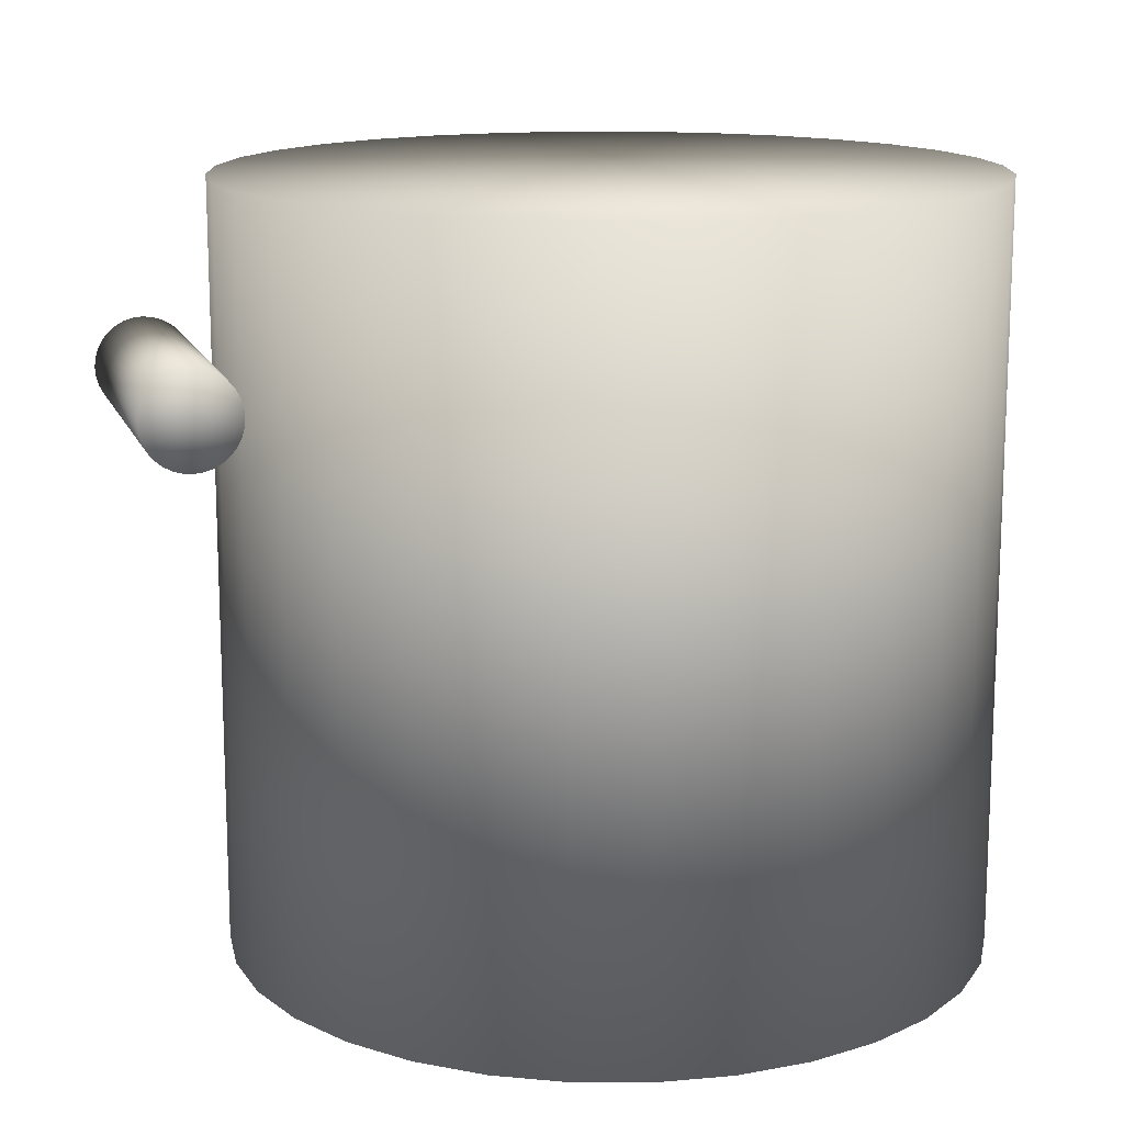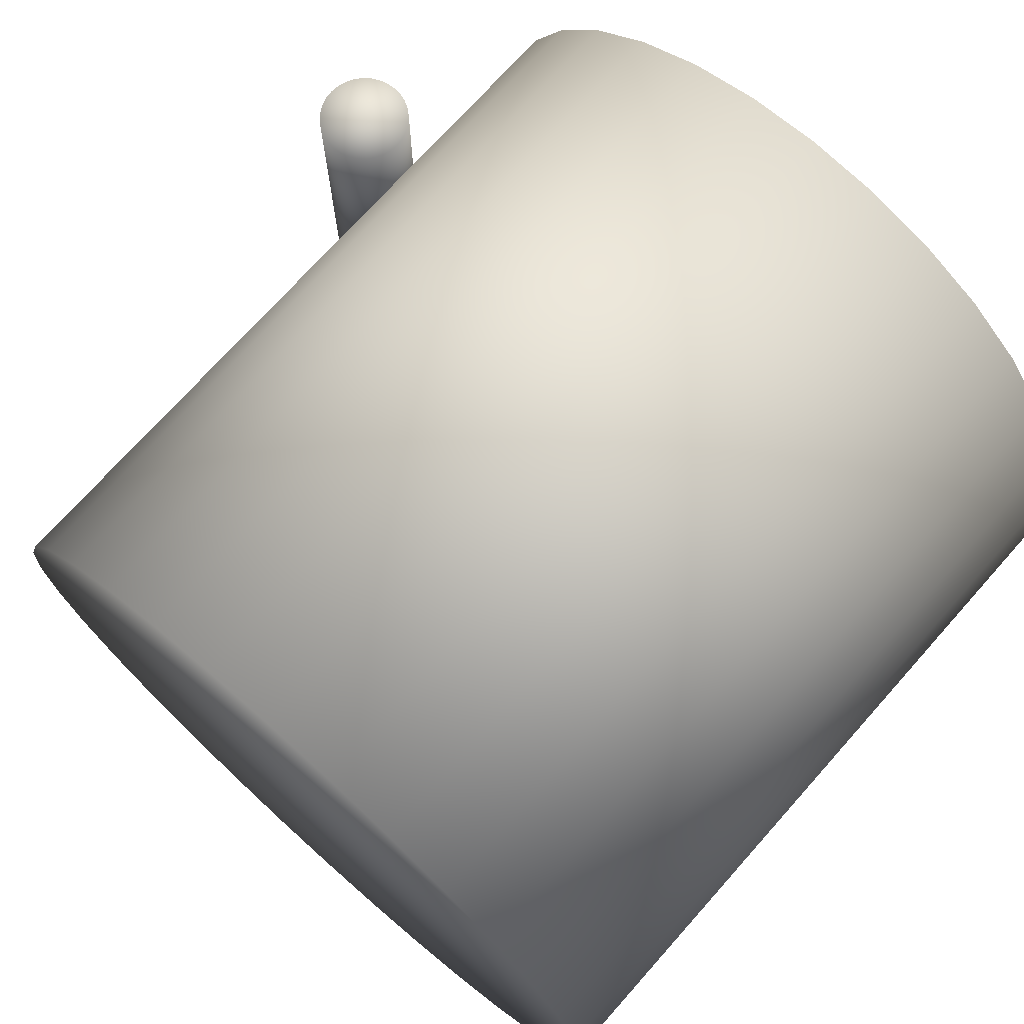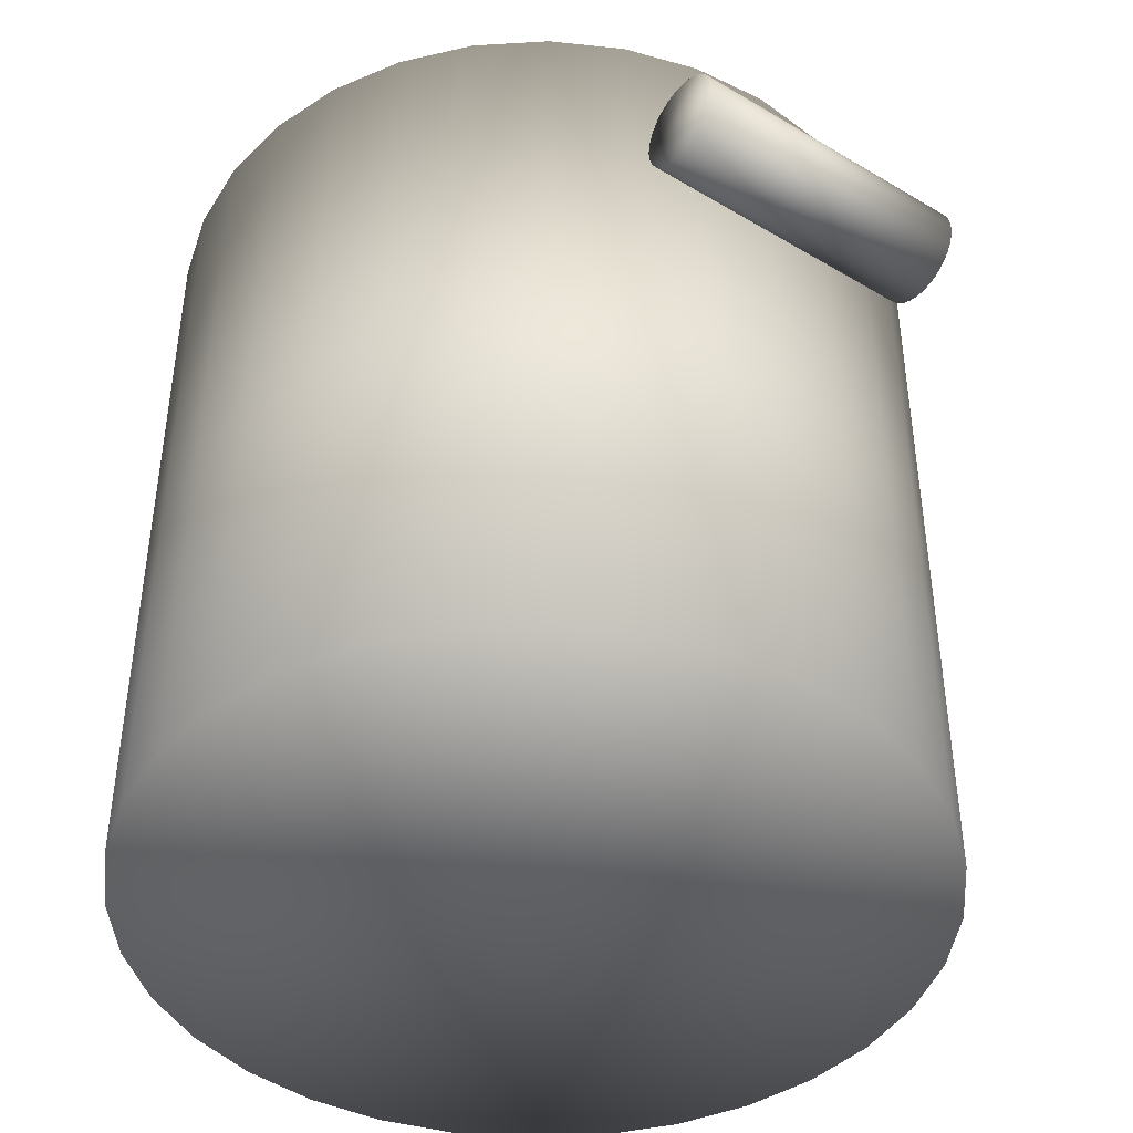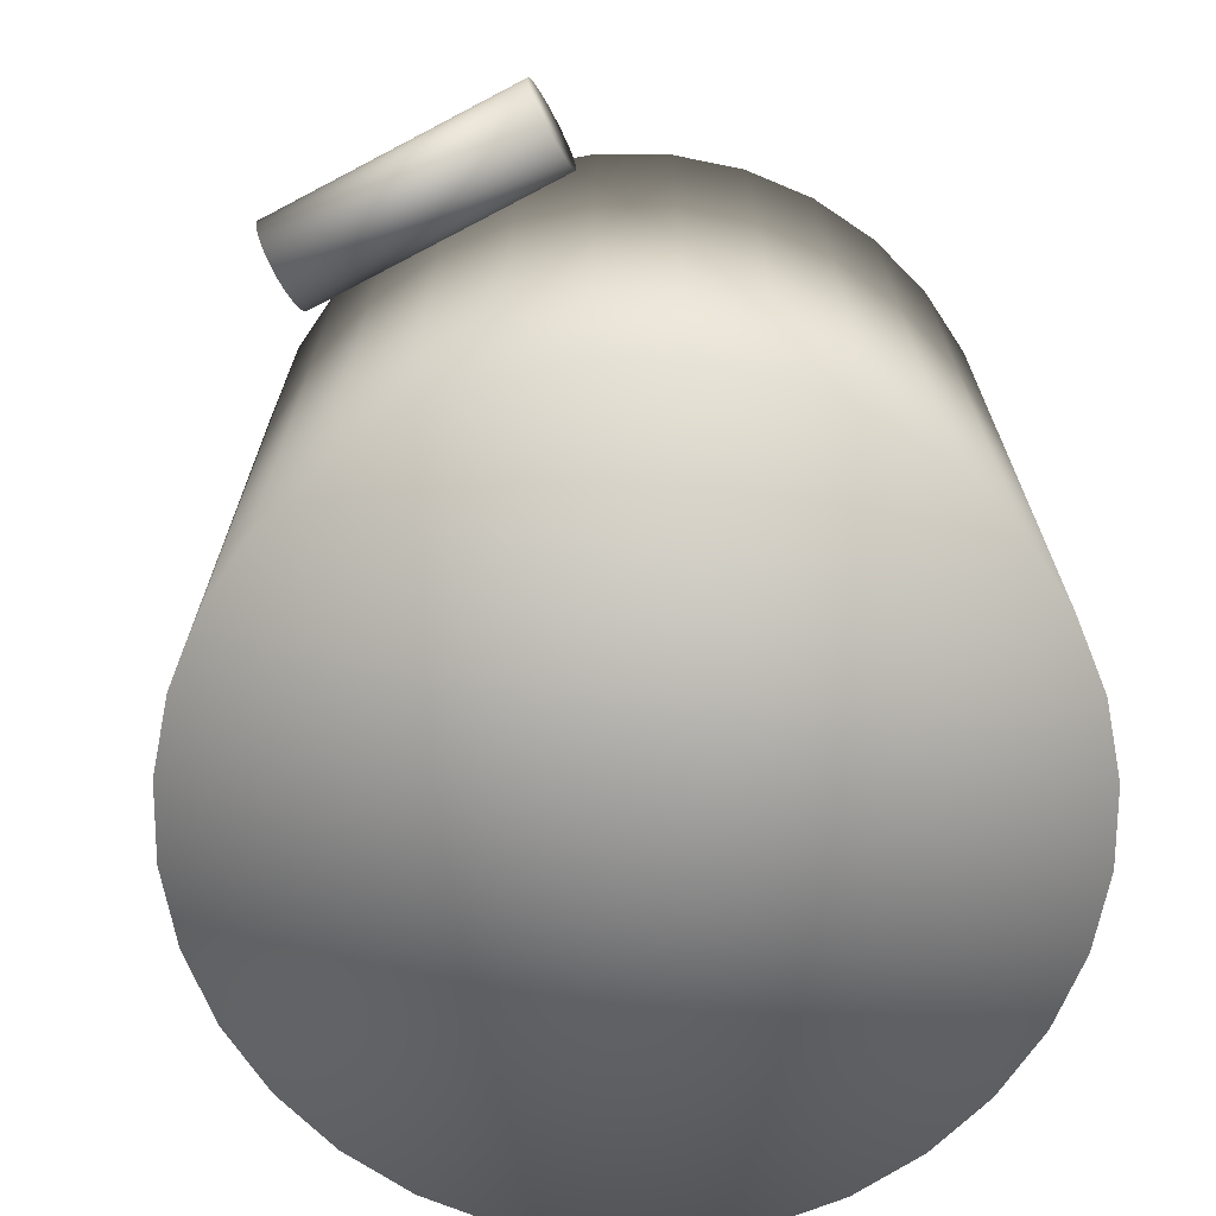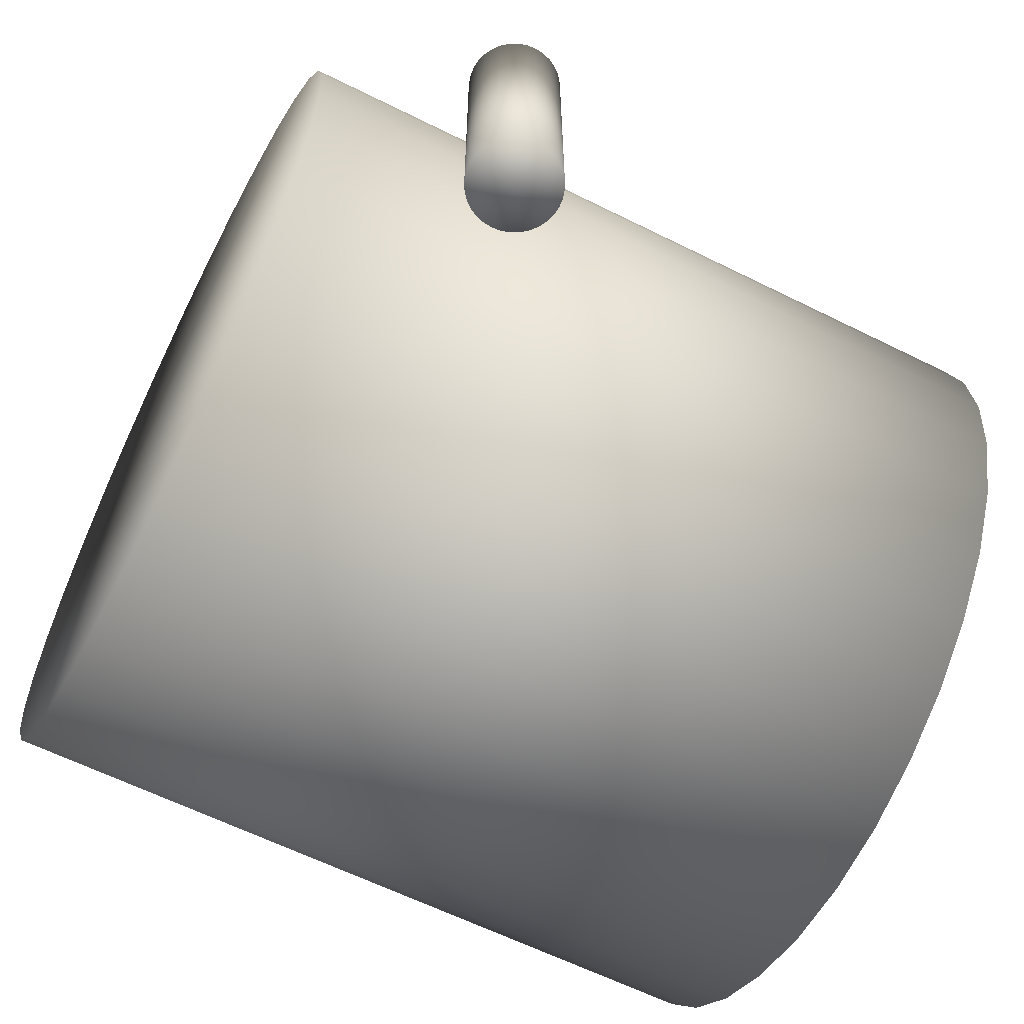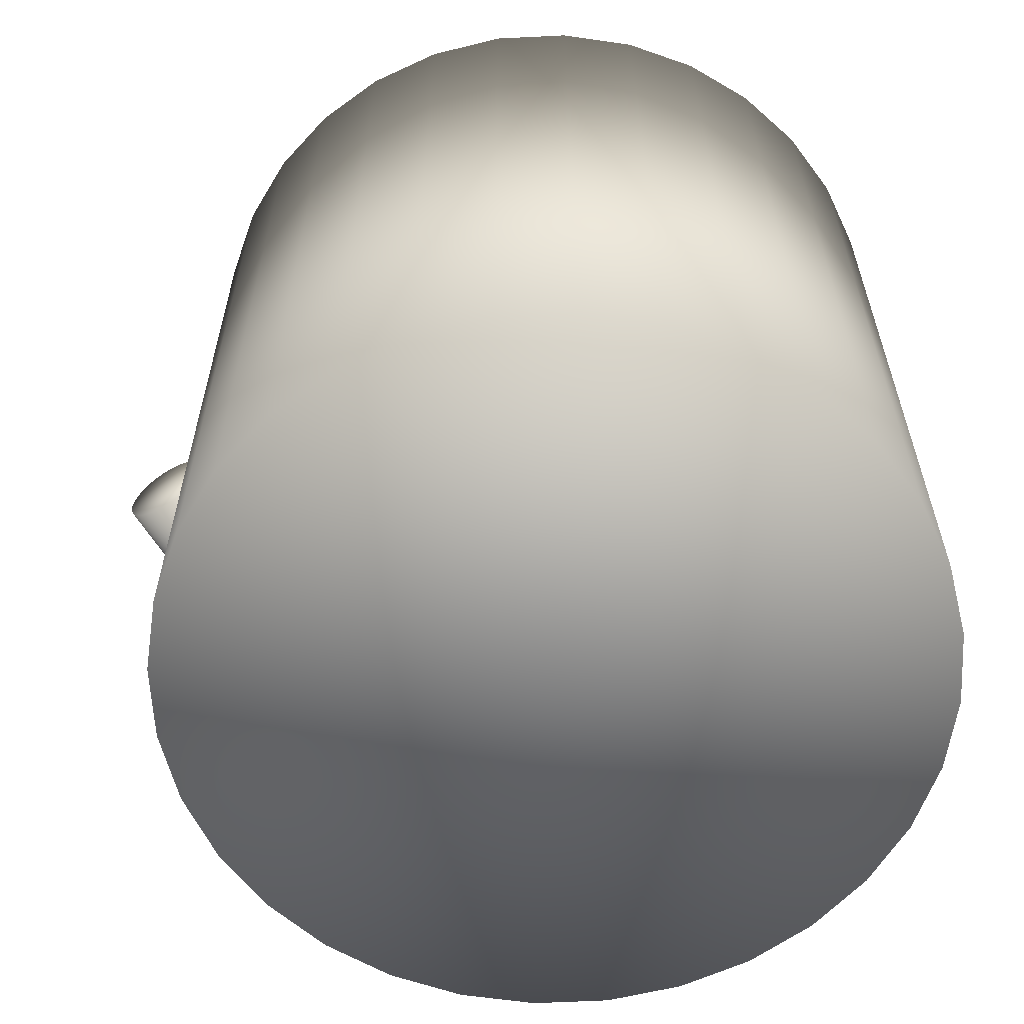
<metadata>
{"format":"obj","ext":"obj","renderer":"f3d","projection":"perspective","resolution":1024,"background":"white","views":[{"elev":14.4,"azim":163.3,"up":"+Z"},{"elev":72.6,"azim":-138.3,"up":"+Y"},{"elev":-42.9,"azim":54.7,"up":"+Z"},{"elev":-69.8,"azim":117.8,"up":"+Z"},{"elev":-61.8,"azim":63.1,"up":"+Y"},{"elev":-61.1,"azim":-149.0,"up":"+Z"}]}
</metadata>
<code>
v 0 0 -0.4
v 0.4 0 -0.4
v 0.4 0 0.4
v 0 0 0.4
v 0.3923 0.07804 -0.4
v 0.3923 0.07804 0.4
v 0.3696 0.1531 -0.4
v 0.3696 0.1531 0.4
v 0.3326 0.2222 -0.4
v 0.3326 0.2222 0.4
v 0.2828 0.2828 -0.4
v 0.2828 0.2828 0.4
v 0.2222 0.3326 -0.4
v 0.2222 0.3326 0.4
v 0.1531 0.3696 -0.4
v 0.1531 0.3696 0.4
v 0.07804 0.3923 -0.4
v 0.07804 0.3923 0.4
v 0 0.4 -0.4
v 0 0.4 0.4
v -0.07804 0.3923 -0.4
v -0.07804 0.3923 0.4
v -0.1531 0.3696 -0.4
v -0.1531 0.3696 0.4
v -0.2222 0.3326 -0.4
v -0.2222 0.3326 0.4
v -0.2828 0.2828 -0.4
v -0.2828 0.2828 0.4
v -0.3326 0.2222 -0.4
v -0.3326 0.2222 0.4
v -0.3696 0.1531 -0.4
v -0.3696 0.1531 0.4
v -0.3923 0.07804 -0.4
v -0.3923 0.07804 0.4
v -0.4 0 -0.4
v -0.4 0 0.4
v -0.3923 -0.07804 -0.4
v -0.3923 -0.07804 0.4
v -0.3696 -0.1531 -0.4
v -0.3696 -0.1531 0.4
v -0.3326 -0.2222 -0.4
v -0.3326 -0.2222 0.4
v -0.2828 -0.2828 -0.4
v -0.2828 -0.2828 0.4
v -0.2222 -0.3326 -0.4
v -0.2222 -0.3326 0.4
v -0.1531 -0.3696 -0.4
v -0.1531 -0.3696 0.4
v -0.07804 -0.3923 -0.4
v -0.07804 -0.3923 0.4
v -0 -0.4 -0.4
v -0 -0.4 0.4
v 0.07804 -0.3923 -0.4
v 0.07804 -0.3923 0.4
v 0.1531 -0.3696 -0.4
v 0.1531 -0.3696 0.4
v 0.2222 -0.3326 -0.4
v 0.2222 -0.3326 0.4
v 0.2828 -0.2828 -0.4
v 0.2828 -0.2828 0.4
v 0.3326 -0.2222 -0.4
v 0.3326 -0.2222 0.4
v 0.3696 -0.1531 -0.4
v 0.3696 -0.1531 0.4
v 0.3923 -0.07804 -0.4
v 0.3923 -0.07804 0.4
v 0.45 0.15 0.2
v 0.5 0.15 0.2
v 0.5 -0.15 0.2
v 0.45 -0.15 0.2
v 0.499 0.15 0.2098
v 0.499 -0.15 0.2098
v 0.4962 0.15 0.2191
v 0.4962 -0.15 0.2191
v 0.4916 0.15 0.2278
v 0.4916 -0.15 0.2278
v 0.4854 0.15 0.2354
v 0.4854 -0.15 0.2354
v 0.4778 0.15 0.2416
v 0.4778 -0.15 0.2416
v 0.4691 0.15 0.2462
v 0.4691 -0.15 0.2462
v 0.4598 0.15 0.249
v 0.4598 -0.15 0.249
v 0.45 0.15 0.25
v 0.45 -0.15 0.25
v 0.4402 0.15 0.249
v 0.4402 -0.15 0.249
v 0.4309 0.15 0.2462
v 0.4309 -0.15 0.2462
v 0.4222 0.15 0.2416
v 0.4222 -0.15 0.2416
v 0.4146 0.15 0.2354
v 0.4146 -0.15 0.2354
v 0.4084 0.15 0.2278
v 0.4084 -0.15 0.2278
v 0.4038 0.15 0.2191
v 0.4038 -0.15 0.2191
v 0.401 0.15 0.2098
v 0.401 -0.15 0.2098
v 0.4 0.15 0.2
v 0.4 -0.15 0.2
v 0.401 0.15 0.1902
v 0.401 -0.15 0.1902
v 0.4038 0.15 0.1809
v 0.4038 -0.15 0.1809
v 0.4084 0.15 0.1722
v 0.4084 -0.15 0.1722
v 0.4146 0.15 0.1646
v 0.4146 -0.15 0.1646
v 0.4222 0.15 0.1584
v 0.4222 -0.15 0.1584
v 0.4309 0.15 0.1538
v 0.4309 -0.15 0.1538
v 0.4402 0.15 0.151
v 0.4402 -0.15 0.151
v 0.45 0.15 0.15
v 0.45 -0.15 0.15
v 0.4598 0.15 0.151
v 0.4598 -0.15 0.151
v 0.4691 0.15 0.1538
v 0.4691 -0.15 0.1538
v 0.4778 0.15 0.1584
v 0.4778 -0.15 0.1584
v 0.4854 0.15 0.1646
v 0.4854 -0.15 0.1646
v 0.4916 0.15 0.1722
v 0.4916 -0.15 0.1722
v 0.4962 0.15 0.1809
v 0.4962 -0.15 0.1809
v 0.499 0.15 0.1902
v 0.499 -0.15 0.1902
f 2 1 5
f 2 5 3
f 3 5 6
f 3 6 4
f 5 1 7
f 5 7 6
f 6 7 8
f 6 8 4
f 7 1 9
f 7 9 8
f 8 9 10
f 8 10 4
f 9 1 11
f 9 11 10
f 10 11 12
f 10 12 4
f 11 1 13
f 11 13 12
f 12 13 14
f 12 14 4
f 13 1 15
f 13 15 14
f 14 15 16
f 14 16 4
f 15 1 17
f 15 17 16
f 16 17 18
f 16 18 4
f 17 1 19
f 17 19 18
f 18 19 20
f 18 20 4
f 19 1 21
f 19 21 20
f 20 21 22
f 20 22 4
f 21 1 23
f 21 23 22
f 22 23 24
f 22 24 4
f 23 1 25
f 23 25 24
f 24 25 26
f 24 26 4
f 25 1 27
f 25 27 26
f 26 27 28
f 26 28 4
f 27 1 29
f 27 29 28
f 28 29 30
f 28 30 4
f 29 1 31
f 29 31 30
f 30 31 32
f 30 32 4
f 31 1 33
f 31 33 32
f 32 33 34
f 32 34 4
f 33 1 35
f 33 35 34
f 34 35 36
f 34 36 4
f 35 1 37
f 35 37 36
f 36 37 38
f 36 38 4
f 37 1 39
f 37 39 38
f 38 39 40
f 38 40 4
f 39 1 41
f 39 41 40
f 40 41 42
f 40 42 4
f 41 1 43
f 41 43 42
f 42 43 44
f 42 44 4
f 43 1 45
f 43 45 44
f 44 45 46
f 44 46 4
f 45 1 47
f 45 47 46
f 46 47 48
f 46 48 4
f 47 1 49
f 47 49 48
f 48 49 50
f 48 50 4
f 49 1 51
f 49 51 50
f 50 51 52
f 50 52 4
f 51 1 53
f 51 53 52
f 52 53 54
f 52 54 4
f 53 1 55
f 53 55 54
f 54 55 56
f 54 56 4
f 55 1 57
f 55 57 56
f 56 57 58
f 56 58 4
f 57 1 59
f 57 59 58
f 58 59 60
f 58 60 4
f 59 1 61
f 59 61 60
f 60 61 62
f 60 62 4
f 61 1 63
f 61 63 62
f 62 63 64
f 62 64 4
f 63 1 65
f 63 65 64
f 64 65 66
f 64 66 4
f 65 1 2
f 65 2 66
f 66 2 3
f 66 3 4
f 68 67 71
f 68 71 69
f 69 71 72
f 69 72 70
f 71 67 73
f 71 73 72
f 72 73 74
f 72 74 70
f 73 67 75
f 73 75 74
f 74 75 76
f 74 76 70
f 75 67 77
f 75 77 76
f 76 77 78
f 76 78 70
f 77 67 79
f 77 79 78
f 78 79 80
f 78 80 70
f 79 67 81
f 79 81 80
f 80 81 82
f 80 82 70
f 81 67 83
f 81 83 82
f 82 83 84
f 82 84 70
f 83 67 85
f 83 85 84
f 84 85 86
f 84 86 70
f 85 67 87
f 85 87 86
f 86 87 88
f 86 88 70
f 87 67 89
f 87 89 88
f 88 89 90
f 88 90 70
f 89 67 91
f 89 91 90
f 90 91 92
f 90 92 70
f 91 67 93
f 91 93 92
f 92 93 94
f 92 94 70
f 93 67 95
f 93 95 94
f 94 95 96
f 94 96 70
f 95 67 97
f 95 97 96
f 96 97 98
f 96 98 70
f 97 67 99
f 97 99 98
f 98 99 100
f 98 100 70
f 99 67 101
f 99 101 100
f 100 101 102
f 100 102 70
f 101 67 103
f 101 103 102
f 102 103 104
f 102 104 70
f 103 67 105
f 103 105 104
f 104 105 106
f 104 106 70
f 105 67 107
f 105 107 106
f 106 107 108
f 106 108 70
f 107 67 109
f 107 109 108
f 108 109 110
f 108 110 70
f 109 67 111
f 109 111 110
f 110 111 112
f 110 112 70
f 111 67 113
f 111 113 112
f 112 113 114
f 112 114 70
f 113 67 115
f 113 115 114
f 114 115 116
f 114 116 70
f 115 67 117
f 115 117 116
f 116 117 118
f 116 118 70
f 117 67 119
f 117 119 118
f 118 119 120
f 118 120 70
f 119 67 121
f 119 121 120
f 120 121 122
f 120 122 70
f 121 67 123
f 121 123 122
f 122 123 124
f 122 124 70
f 123 67 125
f 123 125 124
f 124 125 126
f 124 126 70
f 125 67 127
f 125 127 126
f 126 127 128
f 126 128 70
f 127 67 129
f 127 129 128
f 128 129 130
f 128 130 70
f 129 67 131
f 129 131 130
f 130 131 132
f 130 132 70
f 131 67 68
f 131 68 132
f 132 68 69
f 132 69 70

</code>
